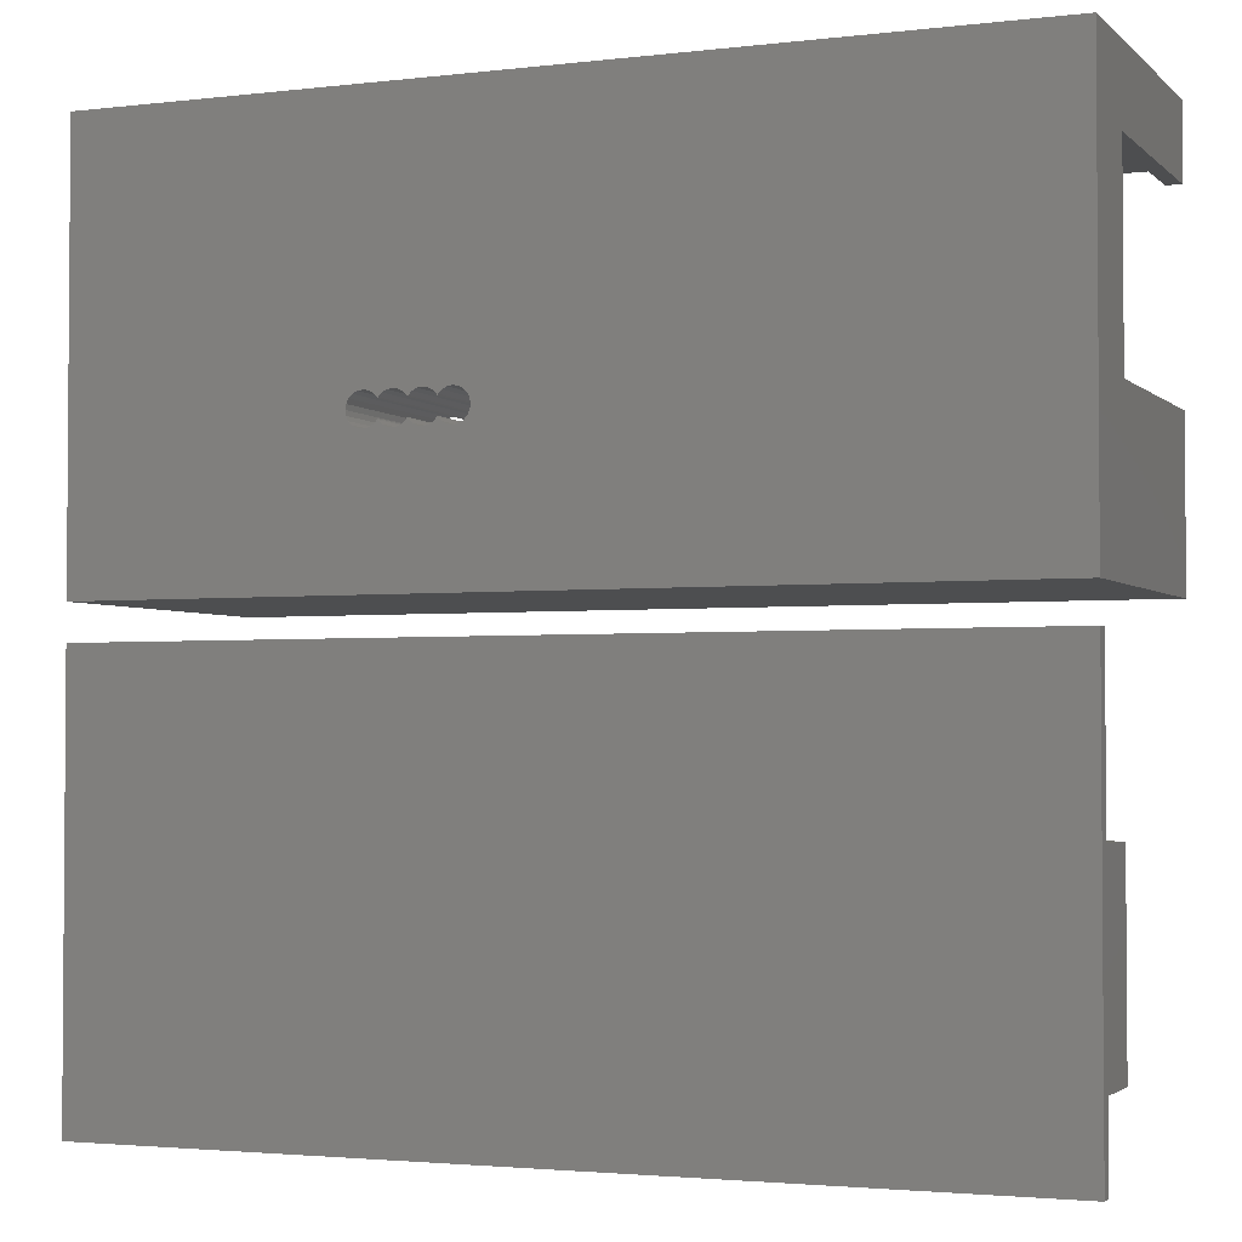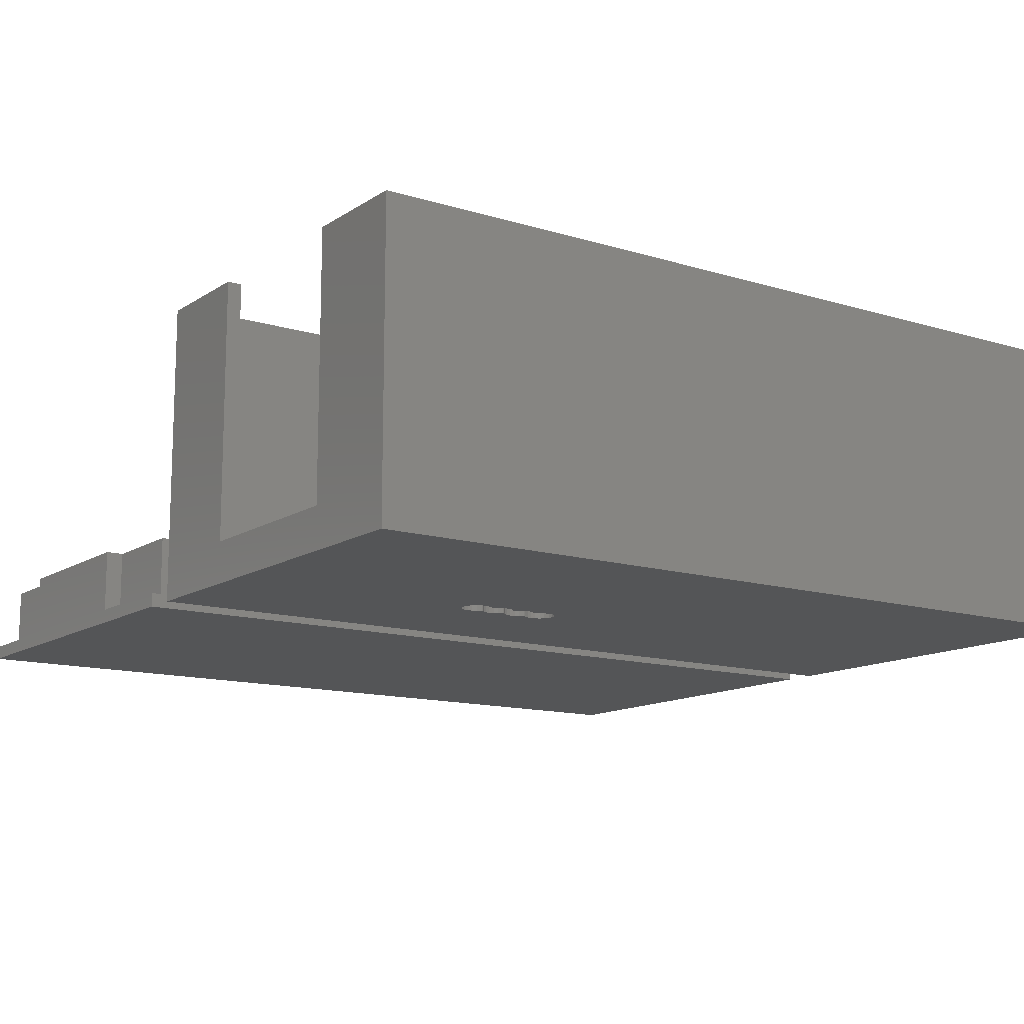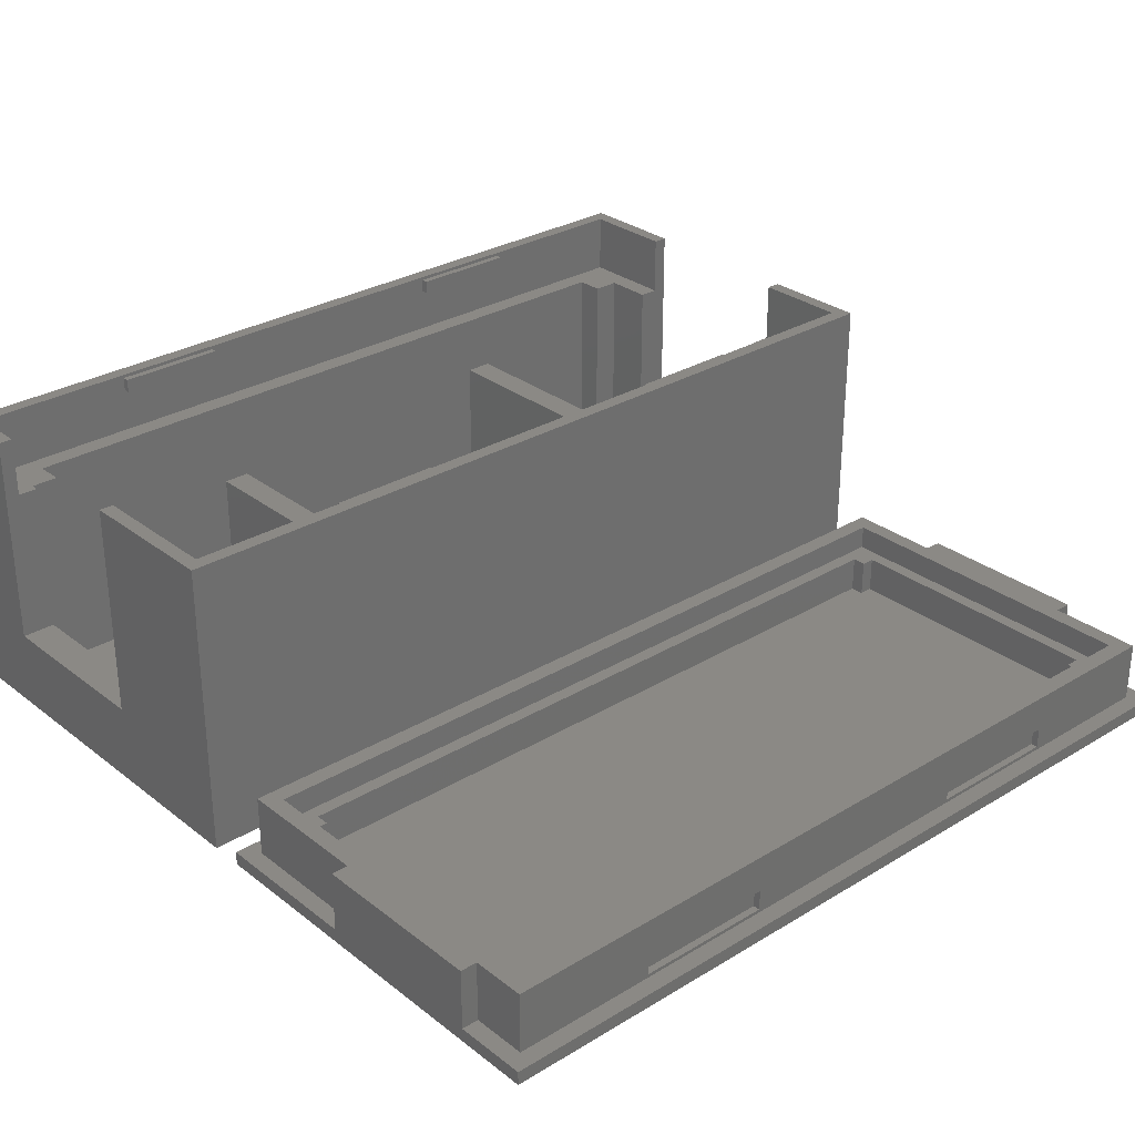
<metadata>
{"format":"stl","ext":"stl","renderer":"f3d","projection":"perspective","resolution":1024,"background":"white","views":[{"elev":-2.6,"azim":-157.7,"up":"+Y"},{"elev":-13.0,"azim":145.0,"up":"+Z"},{"elev":29.5,"azim":-41.6,"up":"+Z"}]}
</metadata>
<code>
# stl→obj: 360 verts, 716 faces
v -28.77 28.3 17.5
v -28.77 21.73 17.5
v -28.77 28.3 6
v -28.77 41.7 6
v -28.77 42.27 17.5
v -28.77 41.7 17.5
v -28.77 42.27 1
v -28.77 21.73 1
v -26.77 21.73 1
v -26.77 42.27 1
v -11 44.27 1
v -26.77 44.27 1
v -11 19.73 1
v -26.77 19.73 1
v 16 44.27 1
v 26.77 42.27 1
v 26.77 44.27 1
v 26.77 21.73 1
v 16 19.73 1
v 26.77 19.73 1
v 28.77 21.73 1
v 28.77 42.27 1
v 14 44.27 1
v 3.15 30.4 1
v 14 30.4 1
v -9 19.73 1
v -9 44.27 1
v 3.15 25.4 1
v 14 19.73 1
v 14 25.4 1
v 28.77 38.7 3
v 28.77 42.27 17.5
v 28.77 25.3 3
v 28.77 21.73 17.5
v 28.77 25.3 17.5
v 28.77 38.7 17.5
v 26.77 21.73 17.5
v -26.77 21.73 17.5
v -26.77 42.27 17.5
v 26.77 42.27 17.5
v -26.77 44.27 17.5
v -26.77 19.73 17.5
v 26.77 44.27 17.5
v 26.77 19.73 17.5
v -9 19.73 11
v 14 19.73 13
v 16 19.73 13
v -11 19.73 11
v 14 44.27 13
v -9 44.27 11
v -11 44.27 11
v 16 44.27 13
v -30.23 41.7 22
v -30.23 45.72 17.5
v -30.23 45.72 22
v -30.23 41.7 17.5
v -30.23 18.29 22
v -30.23 28.3 17.5
v -30.23 28.3 22
v -30.23 18.29 17.5
v 30.23 45.72 17.5
v 30.23 38.7 17.5
v 30.23 25.3 17.5
v 30.23 18.29 17.5
v 30.23 45.72 22
v 30.23 38.7 22
v 30.23 25.3 22
v 30.23 18.29 22
v -10.39 45.72 20.75
v 10.39 45.72 21.75
v -10.39 45.72 21.75
v 10.39 45.72 20.75
v -18.39 45.72 21.75
v -18.39 45.72 20.75
v 18.39 45.72 21.75
v 18.39 45.72 20.75
v 10.39 18.29 20.75
v -10.39 18.29 21.75
v 10.39 18.29 21.75
v -10.39 18.29 20.75
v 18.39 18.29 21.75
v 18.39 18.29 20.75
v -18.39 18.29 21.75
v -18.39 18.29 20.75
v -31.27 41.7 6
v -31.27 28.3 6
v -31.27 28.3 22
v -31.27 41.7 22
v 31.27 25.3 3
v 31.27 38.7 3
v 31.27 25.3 22
v 31.27 38.7 22
v -31.27 46.77 -1.808e-15
v -31.27 46.77 22
v -31.27 17.23 1.808e-15
v -31.27 17.23 22
v 12.57 28.25 4.595e-16
v 31.27 17.23 1.808e-15
v 12.62 27.9 5.021e-16
v 12.57 27.55 5.447e-16
v 12.41 27.24 5.831e-16
v 12.16 26.99 6.136e-16
v 11.85 26.83 6.331e-16
v 11.5 26.77 6.399e-16
v 9.6 26.77 6.399e-16
v 10.59 27.24 5.831e-16
v 10.51 27.24 5.831e-16
v 10.55 27.32 5.735e-16
v 10.84 26.99 6.136e-16
v 10.26 26.99 6.136e-16
v 11.15 26.83 6.331e-16
v 9.948 26.83 6.331e-16
v 7.7 26.77 6.399e-16
v 8.69 27.24 5.831e-16
v 8.61 27.24 5.831e-16
v 8.65 27.32 5.735e-16
v 8.939 26.99 6.136e-16
v 8.361 26.99 6.136e-16
v 9.252 26.83 6.331e-16
v 8.048 26.83 6.331e-16
v 5.8 26.77 6.399e-16
v 6.79 27.24 5.831e-16
v 6.71 27.24 5.831e-16
v 6.75 27.32 5.735e-16
v 7.039 26.99 6.136e-16
v 6.461 26.99 6.136e-16
v 7.352 26.83 6.331e-16
v 6.148 26.83 6.331e-16
v 4.73 27.55 5.447e-16
v 4.675 27.9 5.021e-16
v 4.89 27.24 5.831e-16
v 5.139 26.99 6.136e-16
v 5.452 26.83 6.331e-16
v 31.27 46.77 -1.808e-15
v 12.41 28.56 4.211e-16
v 12.16 28.81 3.906e-16
v 11.85 28.97 3.711e-16
v 11.5 29.02 3.643e-16
v 9.6 29.02 3.643e-16
v 11.15 28.97 3.711e-16
v 9.948 28.97 3.711e-16
v 10.84 28.81 3.906e-16
v 10.51 28.56 4.211e-16
v 10.59 28.56 4.211e-16
v 10.55 28.48 4.307e-16
v 10.26 28.81 3.906e-16
v 7.7 29.02 3.643e-16
v 9.252 28.97 3.711e-16
v 8.048 28.97 3.711e-16
v 8.939 28.81 3.906e-16
v 8.61 28.56 4.211e-16
v 8.69 28.56 4.211e-16
v 8.65 28.48 4.307e-16
v 8.361 28.81 3.906e-16
v 5.8 29.02 3.643e-16
v 7.352 28.97 3.711e-16
v 6.148 28.97 3.711e-16
v 7.039 28.81 3.906e-16
v 6.71 28.56 4.211e-16
v 6.79 28.56 4.211e-16
v 6.75 28.48 4.307e-16
v 6.461 28.81 3.906e-16
v 5.452 28.97 3.711e-16
v 5.139 28.81 3.906e-16
v 4.73 28.25 4.595e-16
v 4.89 28.56 4.211e-16
v 31.27 17.23 22
v 31.27 46.77 22
v -18.39 45.22 20.75
v -18.39 45.22 21.75
v -10.39 45.22 20.75
v -10.39 45.22 21.75
v 10.39 45.22 20.75
v 10.39 45.22 21.75
v 18.39 45.22 20.75
v 18.39 45.22 21.75
v -18.39 18.79 21.75
v -18.39 18.79 20.75
v -10.39 18.79 20.75
v -10.39 18.79 21.75
v 10.39 18.79 21.75
v 10.39 18.79 20.75
v 18.39 18.79 20.75
v 18.39 18.79 21.75
v 14 25.4 13
v 14 30.4 13
v 12.62 27.9 13
v 12.57 28.25 13
v 12.41 28.56 13
v 12.16 28.81 13
v 11.85 28.97 13
v 11.5 29.02 13
v 11.15 28.97 13
v 10.59 28.56 13
v 10.51 28.56 13
v 10.55 28.48 13
v 10.84 28.81 13
v 10.26 28.81 13
v 9.948 28.97 13
v 9.6 29.02 13
v 7.7 29.02 13
v 8.69 28.56 13
v 8.61 28.56 13
v 8.65 28.48 13
v 8.939 28.81 13
v 8.361 28.81 13
v 9.252 28.97 13
v 8.048 28.97 13
v 3.15 30.4 13
v 6.79 28.56 13
v 6.71 28.56 13
v 6.75 28.48 13
v 7.039 28.81 13
v 6.461 28.81 13
v 7.352 28.97 13
v 6.148 28.97 13
v 5.8 29.02 13
v 4.73 28.25 13
v 4.675 27.9 13
v 4.89 28.56 13
v 5.139 28.81 13
v 5.452 28.97 13
v 12.57 27.55 13
v 12.41 27.24 13
v 12.16 26.99 13
v 11.85 26.83 13
v 11.5 26.77 13
v 11.15 26.83 13
v 10.51 27.24 13
v 10.59 27.24 13
v 10.55 27.32 13
v 10.84 26.99 13
v 10.26 26.99 13
v 9.948 26.83 13
v 9.6 26.77 13
v 7.7 26.77 13
v 9.252 26.83 13
v 8.61 27.24 13
v 8.69 27.24 13
v 8.65 27.32 13
v 8.939 26.99 13
v 8.361 26.99 13
v 8.048 26.83 13
v 3.15 25.4 13
v 7.352 26.83 13
v 6.71 27.24 13
v 6.79 27.24 13
v 6.75 27.32 13
v 7.039 26.99 13
v 6.461 26.99 13
v 6.148 26.83 13
v 5.8 26.77 13
v 5.452 26.83 13
v 4.73 27.55 13
v 5.139 26.99 13
v 4.89 27.24 13
v -31.27 14.77 0
v -31.27 3.5 1
v -31.27 14.77 1
v -31.27 -9.5 1
v -31.27 3.5 5.5
v -31.27 -14.77 0
v -31.27 -14.77 1
v -31.27 -9.5 5.5
v -30.02 -9.5 1
v -30.02 -13.52 1
v 30.02 -13.52 1
v 31.27 -6.5 1
v 30.02 -6.5 1
v 31.27 -14.77 1
v 31.27 14.77 1
v 30.02 13.52 1
v 31.27 6.5 1
v -30.02 13.52 1
v -30.02 3.5 1
v 30.02 6.5 1
v 31.27 6.5 5.5
v 31.27 -6.5 5.5
v 31.27 14.77 0
v 31.27 -14.77 0
v -30.02 -9.5 5.5
v -30.02 -13.52 5.5
v -30.02 13.52 5.5
v -30.02 3.5 5.5
v 28.77 12.27 5.5
v 30.02 6.5 5.5
v 30.02 13.52 5.5
v 28.77 6.5 5.5
v 30.02 -6.5 5.5
v -28.77 12.27 5.5
v -28.77 3.5 5.5
v -28.77 -9.5 5.5
v 28.77 -6.5 5.5
v 28.77 -12.27 5.5
v 30.02 -13.52 5.5
v -28.77 -12.27 5.5
v 9.387 13.52 1.25
v -9.387 13.52 2.75
v 9.387 13.52 2.75
v -9.387 13.52 1.25
v 19.39 13.52 2.75
v 19.39 13.52 1.25
v -19.39 13.52 2.75
v -19.39 13.52 1.25
v -9.387 -13.52 1.25
v 9.387 -13.52 2.75
v -9.387 -13.52 2.75
v 9.387 -13.52 1.25
v -19.39 -13.52 2.75
v -19.39 -13.52 1.25
v 19.39 -13.52 2.75
v 19.39 -13.52 1.25
v -28.77 -9.5 3.7
v -28.77 -12.27 3.7
v -28.77 3.5 3.7
v -28.77 12.27 3.7
v 28.77 -12.27 3.7
v 28.77 -6.5 3.7
v 28.77 6.5 3.7
v 28.77 12.27 3.7
v -26.77 -10.27 3.7
v -27.77 -10.27 3.7
v -26.77 -11.27 3.7
v 27.77 10.27 3.7
v 27.77 -10.27 3.7
v 26.77 11.27 3.7
v -26.77 11.27 3.7
v -27.77 10.27 3.7
v -26.77 10.27 3.7
v 26.77 -11.27 3.7
v 26.77 -10.27 3.7
v 26.77 10.27 3.7
v -27.77 10.27 1
v -27.77 -10.27 1
v 27.77 -10.27 1
v 27.77 10.27 1
v -26.77 10.27 1
v 26.77 10.27 1
v -26.77 -10.27 1
v 26.77 11.27 1
v 26.77 -10.27 1
v -26.77 11.27 1
v 26.77 -11.27 1
v -26.77 -11.27 1
v -19.39 -13.02 1.25
v -19.39 -13.02 2.75
v -9.387 -13.02 2.75
v -9.387 -13.02 1.25
v 9.387 -13.02 1.25
v 9.387 -13.02 2.75
v 19.39 -13.02 2.75
v 19.39 -13.02 1.25
v -19.39 13.02 2.75
v -19.39 13.02 1.25
v -9.387 13.02 2.75
v -9.387 13.02 1.25
v 9.387 13.02 2.75
v 9.387 13.02 1.25
v 19.39 13.02 2.75
v 19.39 13.02 1.25
f 1 2 3
f 4 5 6
f 5 4 7
f 3 7 4
f 3 8 7
f 8 3 2
f 7 9 10
f 9 7 8
f 10 11 12
f 11 10 13
f 9 13 10
f 13 9 14
f 15 16 17
f 16 15 18
f 19 18 15
f 18 19 20
f 16 21 22
f 21 16 18
f 23 24 25
f 26 24 27
f 27 24 23
f 28 29 30
f 28 26 29
f 24 26 28
f 22 31 32
f 22 33 31
f 21 33 22
f 34 33 21
f 33 34 35
f 32 31 36
f 21 37 34
f 37 21 18
f 9 2 38
f 2 9 8
f 7 39 5
f 39 7 10
f 16 32 40
f 32 16 22
f 39 12 41
f 12 39 10
f 42 9 38
f 9 42 14
f 16 43 17
f 43 16 40
f 20 37 18
f 37 20 44
f 29 45 46
f 45 29 26
f 46 44 47
f 20 47 44
f 47 20 19
f 44 46 42
f 45 42 46
f 48 42 45
f 14 48 13
f 48 14 42
f 41 49 43
f 50 41 51
f 12 51 41
f 51 12 11
f 52 43 49
f 17 52 15
f 52 17 43
f 41 50 49
f 23 50 27
f 50 23 49
f 53 54 55
f 54 53 56
f 57 58 59
f 58 57 60
f 61 32 62
f 61 43 32
f 61 41 43
f 41 5 39
f 54 41 61
f 54 5 41
f 56 5 54
f 5 56 6
f 62 32 36
f 32 43 40
f 1 58 2
f 38 2 42
f 34 63 35
f 63 34 64
f 44 34 37
f 34 44 64
f 42 64 44
f 42 60 64
f 2 60 42
f 60 2 58
f 62 65 61
f 65 62 66
f 64 67 63
f 67 64 68
f 69 70 71
f 70 69 72
f 71 55 73
f 55 74 73
f 54 69 74
f 69 54 72
f 61 72 54
f 54 74 55
f 55 71 65
f 70 65 71
f 75 65 70
f 76 65 75
f 76 61 65
f 72 61 76
f 77 78 79
f 78 77 80
f 79 68 81
f 68 82 81
f 64 77 82
f 77 64 80
f 60 80 64
f 64 82 68
f 68 79 57
f 78 57 79
f 83 57 78
f 84 57 83
f 84 60 57
f 80 60 84
f 85 3 4
f 3 85 86
f 1 3 58
f 58 87 59
f 86 58 3
f 58 86 87
f 88 56 53
f 85 56 88
f 4 56 85
f 56 4 6
f 31 89 90
f 89 31 33
f 91 63 67
f 89 63 91
f 33 63 89
f 63 33 35
f 36 31 62
f 62 92 66
f 90 62 31
f 62 90 92
f 93 85 94
f 93 86 85
f 95 86 93
f 96 86 95
f 86 96 87
f 94 85 88
f 97 98 99
f 98 100 99
f 98 101 100
f 98 102 101
f 98 103 102
f 98 104 103
f 105 104 98
f 106 107 108
f 109 107 106
f 109 110 107
f 111 110 109
f 104 105 111
f 111 112 110
f 111 105 112
f 113 105 98
f 114 115 116
f 117 115 114
f 117 118 115
f 119 118 117
f 105 113 119
f 119 120 118
f 119 113 120
f 121 113 98
f 122 123 124
f 125 123 122
f 125 126 123
f 127 126 125
f 113 121 127
f 127 128 126
f 127 121 128
f 95 121 98
f 129 95 130
f 131 95 129
f 132 95 131
f 133 95 132
f 121 95 133
f 98 97 134
f 135 134 97
f 136 134 135
f 137 134 136
f 138 134 137
f 139 138 140
f 141 140 142
f 143 144 145
f 143 142 144
f 146 142 143
f 141 142 146
f 139 140 141
f 138 139 134
f 147 139 148
f 149 148 150
f 151 152 153
f 151 150 152
f 154 150 151
f 149 150 154
f 147 148 149
f 139 147 134
f 155 147 156
f 157 156 158
f 159 160 161
f 159 158 160
f 162 158 159
f 157 158 162
f 155 156 157
f 147 155 134
f 163 134 155
f 93 163 164
f 95 165 130
f 93 165 95
f 165 93 166
f 166 93 164
f 163 93 134
f 91 167 89
f 90 168 92
f 168 90 134
f 89 134 90
f 89 98 134
f 98 89 167
f 95 167 96
f 167 95 98
f 59 87 57
f 68 91 67
f 91 68 167
f 57 167 68
f 57 96 167
f 96 57 87
f 168 65 92
f 168 55 65
f 94 55 168
f 88 55 94
f 55 88 53
f 92 65 66
f 134 94 168
f 94 134 93
f 169 73 74
f 73 169 170
f 169 69 171
f 69 169 74
f 172 69 71
f 69 172 171
f 169 172 170
f 172 169 171
f 73 172 71
f 172 73 170
f 173 70 72
f 70 173 174
f 173 76 175
f 76 173 72
f 176 76 75
f 76 176 175
f 173 176 174
f 176 173 175
f 70 176 75
f 176 70 174
f 84 177 178
f 177 84 83
f 84 179 80
f 179 84 178
f 78 179 180
f 179 78 80
f 177 78 180
f 78 177 83
f 179 177 180
f 177 179 178
f 77 181 182
f 181 77 79
f 77 183 82
f 183 77 182
f 81 183 184
f 183 81 82
f 181 81 184
f 81 181 79
f 183 181 184
f 181 183 182
f 13 51 11
f 51 13 48
f 45 27 50
f 27 45 26
f 51 45 50
f 45 51 48
f 29 185 30
f 185 29 46
f 25 49 23
f 49 25 186
f 47 15 52
f 15 47 19
f 186 187 185
f 186 188 187
f 186 189 188
f 186 190 189
f 186 191 190
f 186 192 191
f 186 193 192
f 194 195 196
f 197 195 194
f 197 198 195
f 193 198 197
f 199 193 186
f 193 199 198
f 186 200 199
f 201 200 186
f 202 203 204
f 205 203 202
f 205 206 203
f 207 206 205
f 200 201 207
f 207 208 206
f 207 201 208
f 209 201 186
f 210 211 212
f 213 211 210
f 213 214 211
f 215 214 213
f 201 209 215
f 215 216 214
f 215 209 216
f 216 209 217
f 218 209 219
f 220 209 218
f 221 209 220
f 222 209 221
f 217 209 222
f 186 52 49
f 52 186 47
f 185 47 186
f 47 185 46
f 223 185 187
f 224 185 223
f 225 185 224
f 226 185 225
f 227 185 226
f 228 185 227
f 229 230 231
f 229 232 230
f 233 232 229
f 233 228 232
f 234 228 233
f 228 234 185
f 235 185 234
f 236 235 237
f 238 239 240
f 238 241 239
f 242 241 238
f 242 237 241
f 243 237 242
f 236 237 243
f 235 236 185
f 244 236 245
f 246 247 248
f 246 249 247
f 250 249 246
f 250 245 249
f 251 245 250
f 244 245 251
f 244 251 252
f 244 252 253
f 244 219 209
f 219 244 254
f 236 244 185
f 255 244 253
f 256 244 255
f 254 244 256
f 28 209 24
f 209 28 244
f 25 209 186
f 209 25 24
f 28 185 244
f 185 28 30
f 254 130 219
f 130 254 129
f 251 121 252
f 121 251 128
f 217 157 216
f 157 217 155
f 216 162 214
f 162 216 157
f 246 126 250
f 126 246 123
f 123 248 124
f 248 123 246
f 250 128 251
f 128 250 126
f 132 256 255
f 256 132 131
f 256 129 254
f 129 256 131
f 121 253 252
f 253 121 133
f 220 164 221
f 164 220 166
f 133 255 253
f 255 133 132
f 159 214 162
f 214 159 211
f 161 211 159
f 211 161 212
f 163 217 222
f 217 163 155
f 218 166 220
f 166 218 165
f 219 165 218
f 165 219 130
f 164 222 221
f 222 164 163
f 113 245 236
f 245 113 127
f 156 201 215
f 201 156 147
f 242 120 243
f 120 242 118
f 115 240 116
f 240 115 238
f 243 113 236
f 113 243 120
f 125 247 249
f 247 125 122
f 247 124 248
f 124 247 122
f 127 249 245
f 249 127 125
f 153 203 151
f 203 153 204
f 238 118 242
f 118 238 115
f 201 149 208
f 149 201 147
f 210 158 213
f 158 210 160
f 212 160 210
f 160 212 161
f 208 154 206
f 154 208 149
f 158 215 213
f 215 158 156
f 151 206 154
f 206 151 203
f 234 105 235
f 105 234 112
f 200 141 199
f 141 200 139
f 229 110 233
f 110 229 107
f 107 231 108
f 231 107 229
f 233 112 234
f 112 233 110
f 119 241 237
f 241 119 117
f 105 237 235
f 237 105 119
f 145 195 143
f 195 145 196
f 117 239 241
f 239 117 114
f 239 116 240
f 116 239 114
f 202 150 205
f 150 202 152
f 148 200 207
f 200 148 139
f 204 152 202
f 152 204 153
f 199 146 198
f 146 199 141
f 143 198 146
f 198 143 195
f 150 207 205
f 207 150 148
f 100 187 99
f 187 100 223
f 104 228 227
f 228 104 111
f 192 137 191
f 137 192 138
f 191 136 190
f 136 191 137
f 225 103 226
f 103 225 102
f 101 223 100
f 223 101 224
f 226 104 227
f 104 226 103
f 109 230 232
f 230 109 106
f 111 232 228
f 232 111 109
f 224 102 225
f 102 224 101
f 230 108 231
f 108 230 106
f 99 188 97
f 188 99 187
f 135 190 136
f 190 135 189
f 97 189 135
f 189 97 188
f 140 192 193
f 192 140 138
f 194 142 197
f 142 194 144
f 196 144 194
f 144 196 145
f 142 193 197
f 193 142 140
f 257 258 259
f 258 260 261
f 262 258 257
f 258 262 260
f 260 262 263
f 261 260 264
f 265 260 266
f 267 268 269
f 268 267 270
f 266 270 267
f 266 263 270
f 263 266 260
f 271 272 273
f 271 274 272
f 259 274 271
f 258 274 259
f 274 258 275
f 273 272 276
f 277 278 273
f 273 279 271
f 268 273 278
f 268 279 273
f 280 268 270
f 268 280 279
f 279 259 271
f 259 279 257
f 262 279 280
f 279 262 257
f 262 270 263
f 270 262 280
f 266 281 265
f 281 266 282
f 275 283 274
f 283 275 284
f 261 281 284
f 281 261 264
f 285 286 287
f 286 288 289
f 286 285 288
f 287 290 285
f 284 291 290
f 291 284 292
f 284 290 283
f 283 290 287
f 286 278 277
f 278 286 289
f 293 289 288
f 294 289 293
f 289 294 295
f 296 295 294
f 281 292 284
f 292 281 296
f 296 282 295
f 282 296 281
f 295 269 289
f 269 295 267
f 286 272 287
f 272 286 276
f 297 298 299
f 298 297 300
f 299 287 301
f 272 301 287
f 272 297 302
f 297 272 300
f 274 300 272
f 301 272 302
f 287 299 283
f 298 283 299
f 303 283 298
f 274 303 304
f 303 274 283
f 300 274 304
f 305 306 307
f 306 305 308
f 307 282 309
f 266 309 282
f 266 305 310
f 305 266 308
f 267 308 266
f 309 266 310
f 282 307 295
f 306 295 307
f 311 295 306
f 267 311 312
f 311 267 295
f 308 267 312
f 296 313 292
f 313 296 314
f 292 315 291
f 315 292 313
f 291 316 290
f 316 291 315
f 317 293 318
f 293 317 294
f 318 288 319
f 288 318 293
f 319 285 320
f 285 319 288
f 321 322 323
f 324 319 320
f 319 324 318
f 325 318 324
f 320 326 324
f 320 327 326
f 327 328 329
f 315 328 316
f 327 316 328
f 316 327 320
f 318 325 317
f 330 325 331
f 325 330 317
f 323 317 330
f 328 315 322
f 313 322 315
f 314 322 313
f 323 314 317
f 322 314 323
f 324 326 332
f 317 296 294
f 296 317 314
f 316 285 290
f 285 316 320
f 322 333 328
f 333 322 334
f 335 324 336
f 324 335 325
f 333 329 328
f 329 333 337
f 338 324 332
f 324 338 336
f 333 339 337
f 339 333 334
f 337 338 340
f 338 337 341
f 337 340 342
f 339 341 337
f 341 339 343
f 343 339 344
f 338 335 336
f 335 338 341
f 339 322 321
f 322 339 334
f 335 331 325
f 331 335 341
f 329 342 327
f 342 329 337
f 323 339 321
f 339 323 344
f 343 331 341
f 331 343 330
f 338 326 340
f 326 338 332
f 343 323 330
f 323 343 344
f 342 326 327
f 326 342 340
f 309 345 346
f 345 309 310
f 309 347 307
f 347 309 346
f 305 347 348
f 347 305 307
f 345 347 346
f 347 345 348
f 345 305 348
f 305 345 310
f 306 349 350
f 349 306 308
f 306 351 311
f 351 306 350
f 312 351 352
f 351 312 311
f 349 312 352
f 312 349 308
f 349 351 350
f 351 349 352
f 353 304 303
f 304 353 354
f 353 298 355
f 298 353 303
f 356 298 300
f 298 356 355
f 304 356 300
f 356 304 354
f 356 353 355
f 353 356 354
f 357 297 299
f 297 357 358
f 357 301 359
f 301 357 299
f 360 301 302
f 301 360 359
f 297 360 302
f 360 297 358
f 360 357 359
f 357 360 358
f 275 261 284
f 261 275 258
f 260 281 264
f 281 260 265
f 273 286 277
f 286 273 276
f 269 278 289
f 278 269 268

</code>
